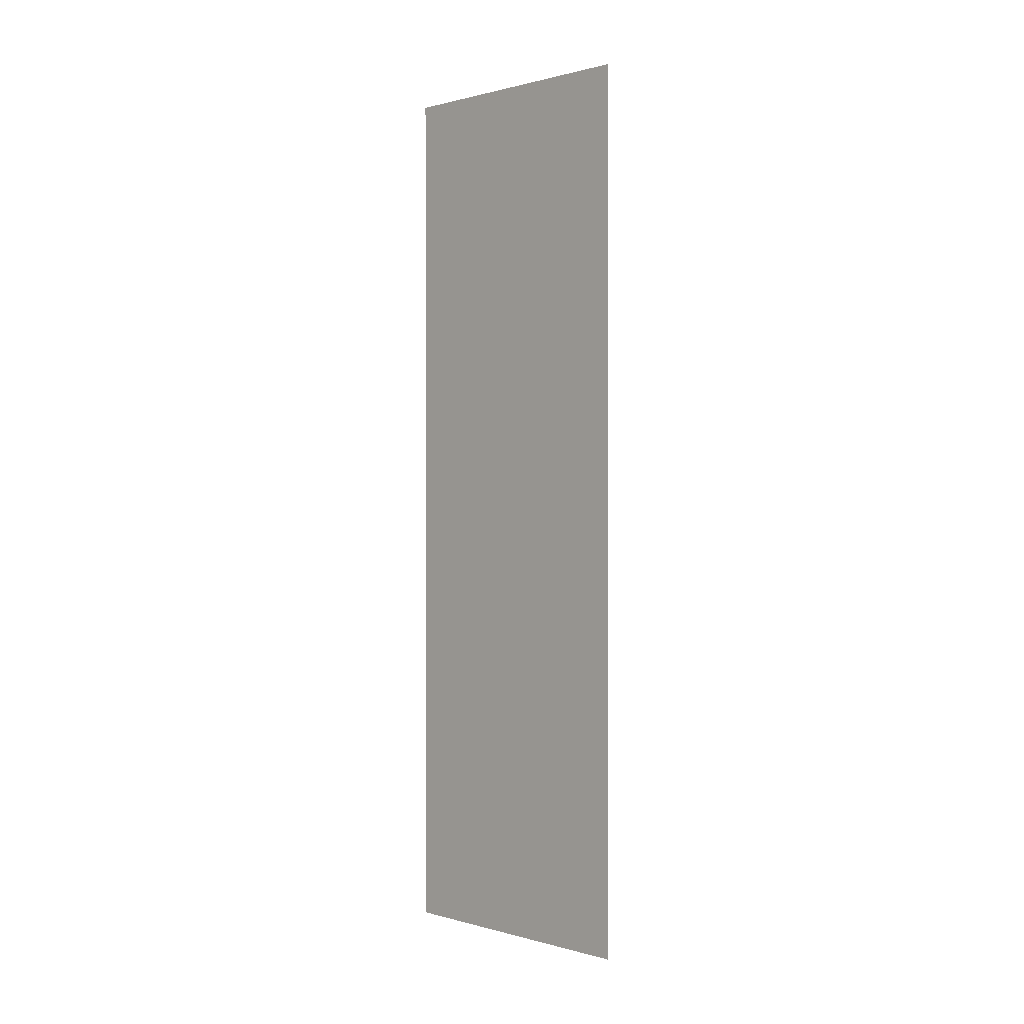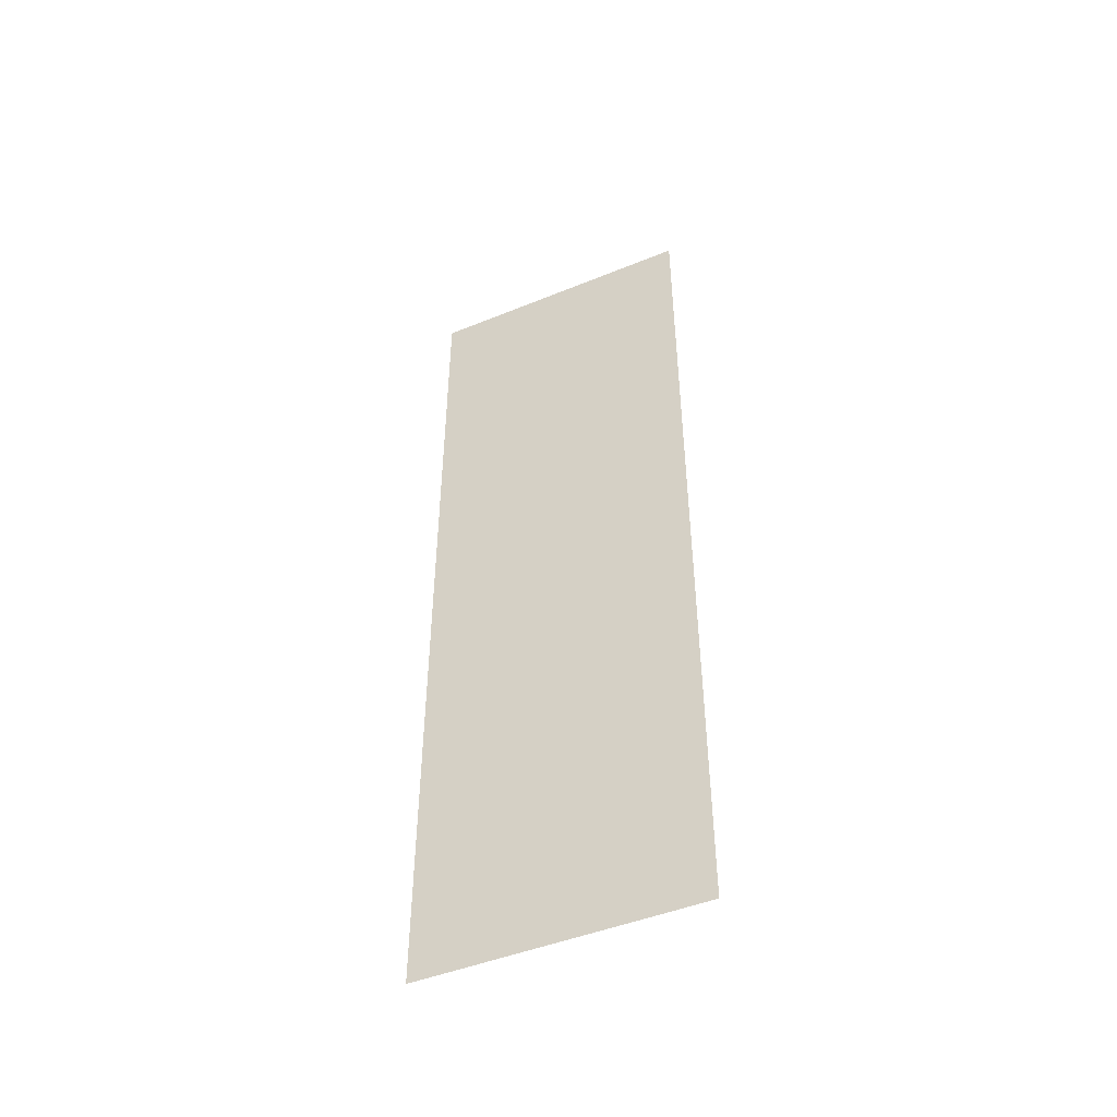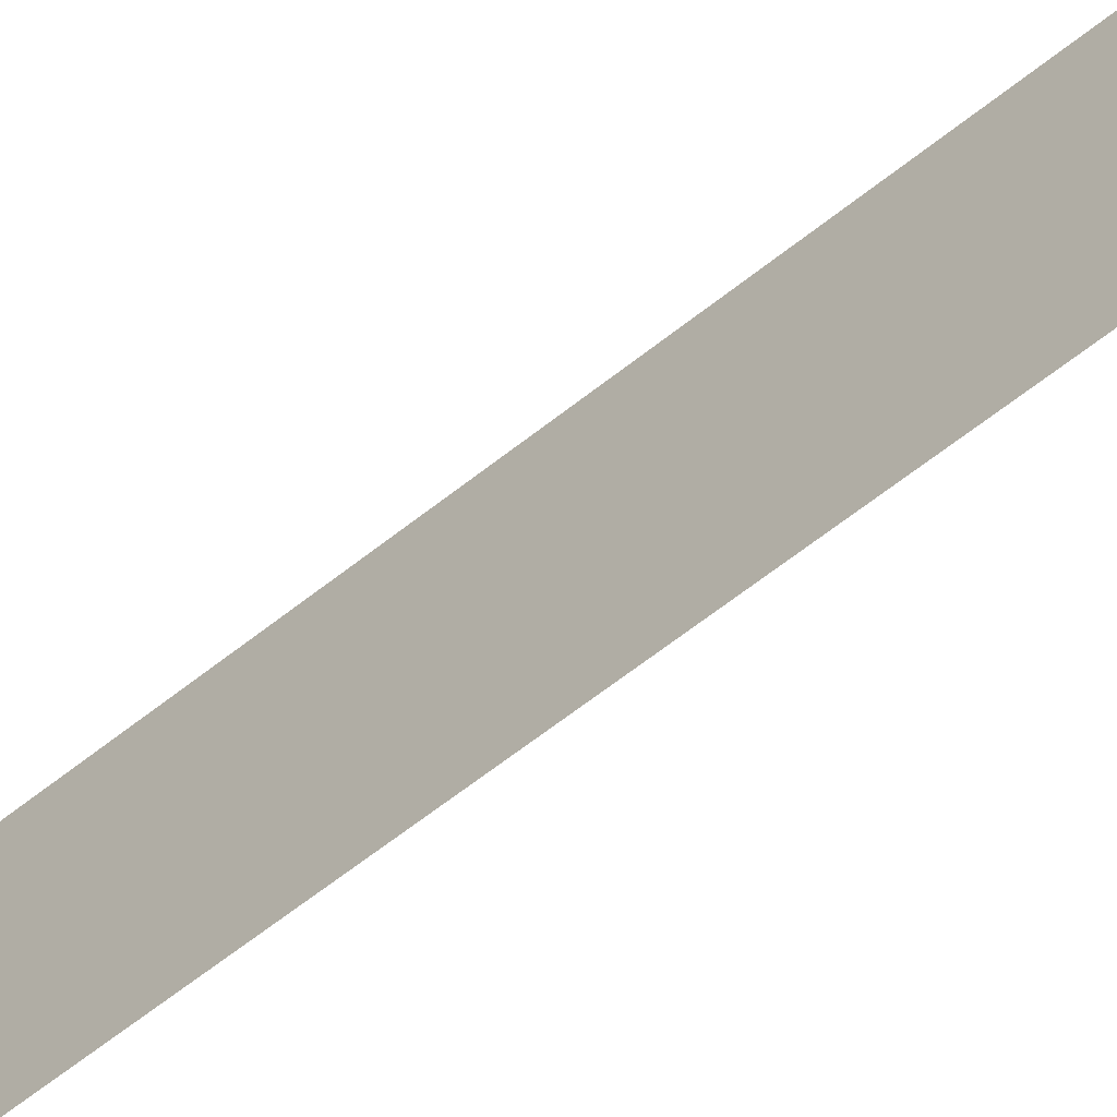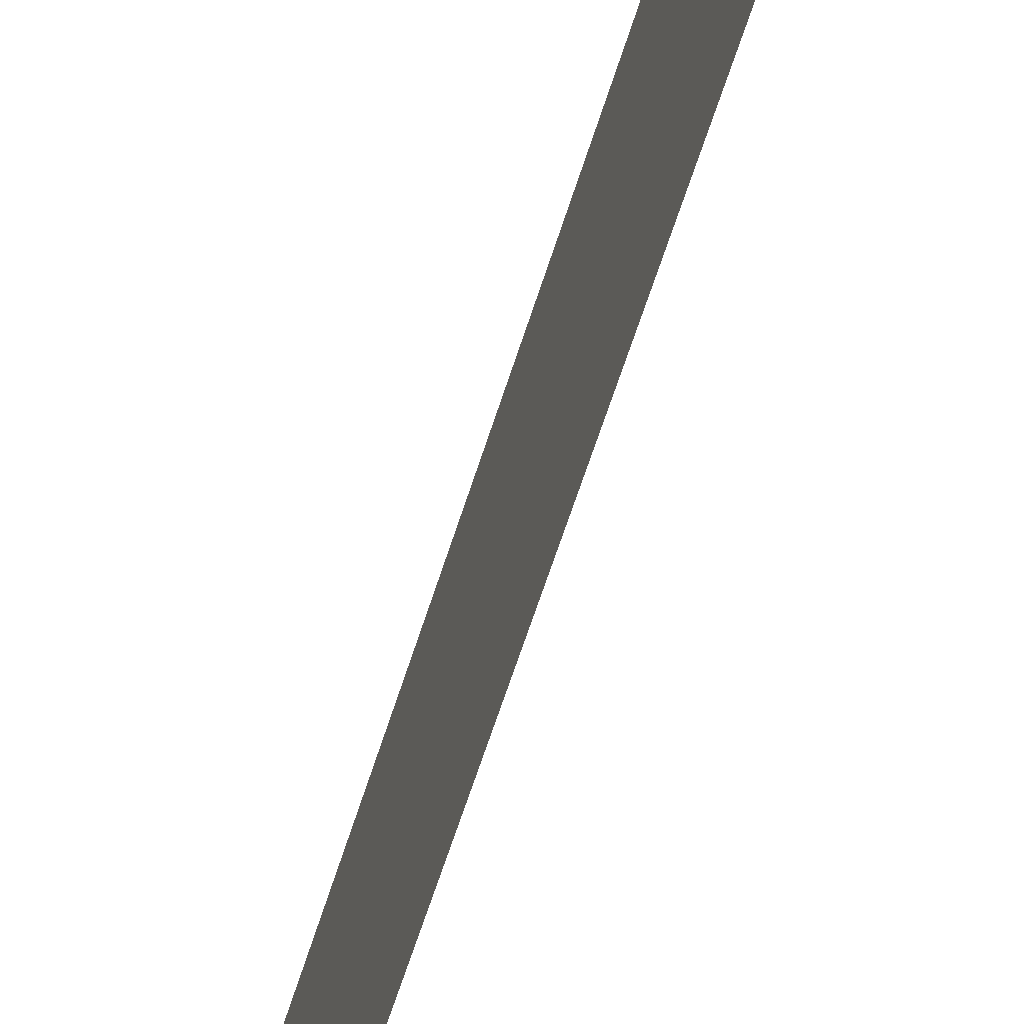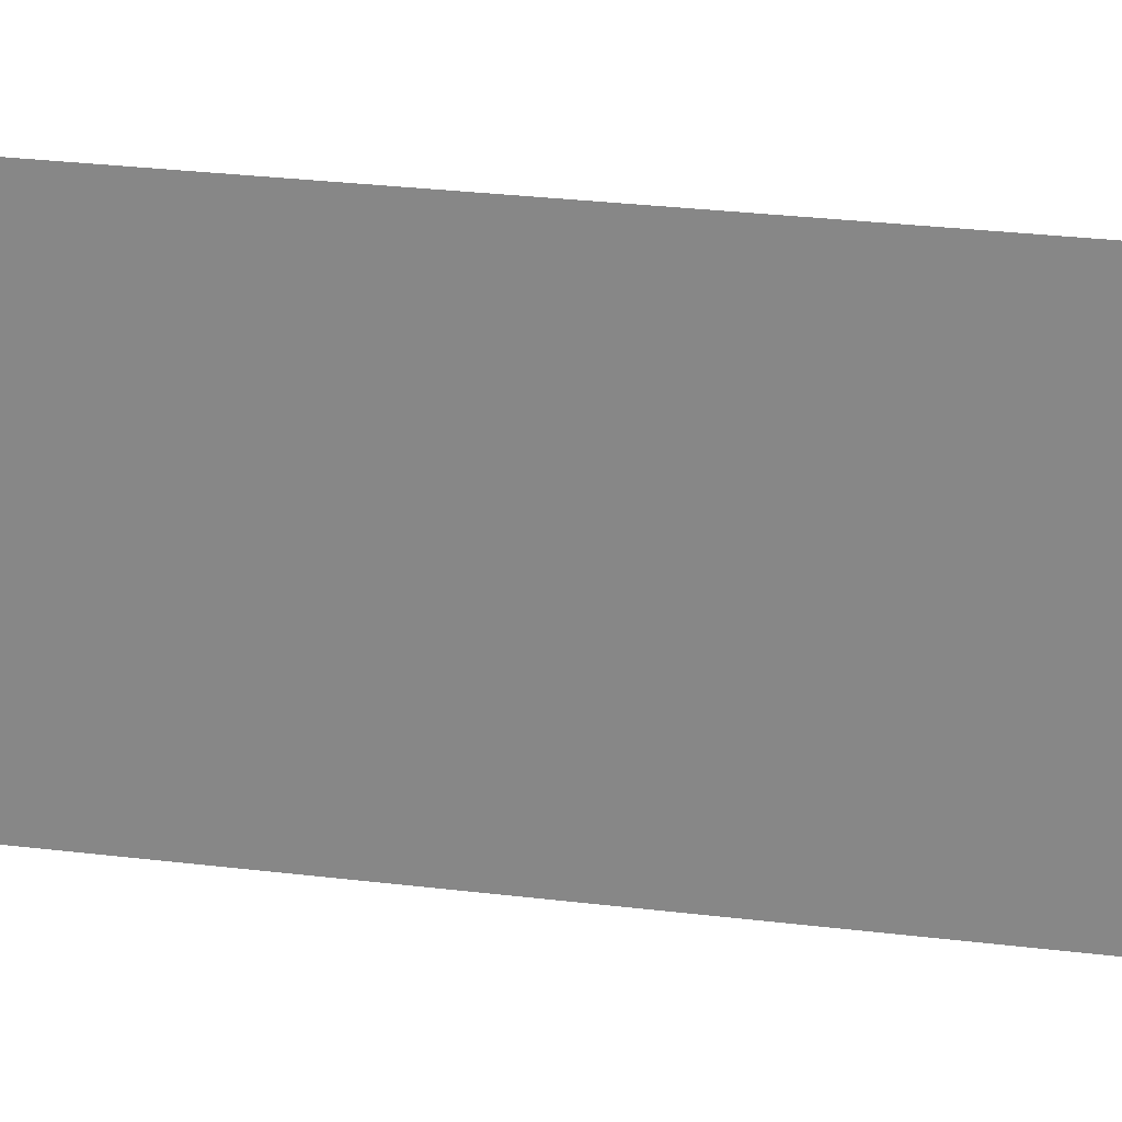
<metadata>
{"format":"obj","ext":"obj","renderer":"f3d","projection":"perspective","resolution":1024,"background":"white","views":[{"elev":0.6,"azim":135.3,"up":"+Z"},{"elev":-47.2,"azim":-65.3,"up":"+Z"},{"elev":-66.7,"azim":128.0,"up":"+Y"},{"elev":-64.4,"azim":-17.7,"up":"+Y"},{"elev":25.3,"azim":101.6,"up":"+Y"}]}
</metadata>
<code>
o logo_1_2/logo_1/mesh20/mesh20-geometry#mesh20-geometry
v 0.4667 0.272 0.06816
v 0.4667 0.232 0.1992
v 0.4667 0.272 0.1992
v 0.4667 0.232 0.06816
f 1 2 3
f 2 1 4
f 3 2 1
f 4 1 2

</code>
